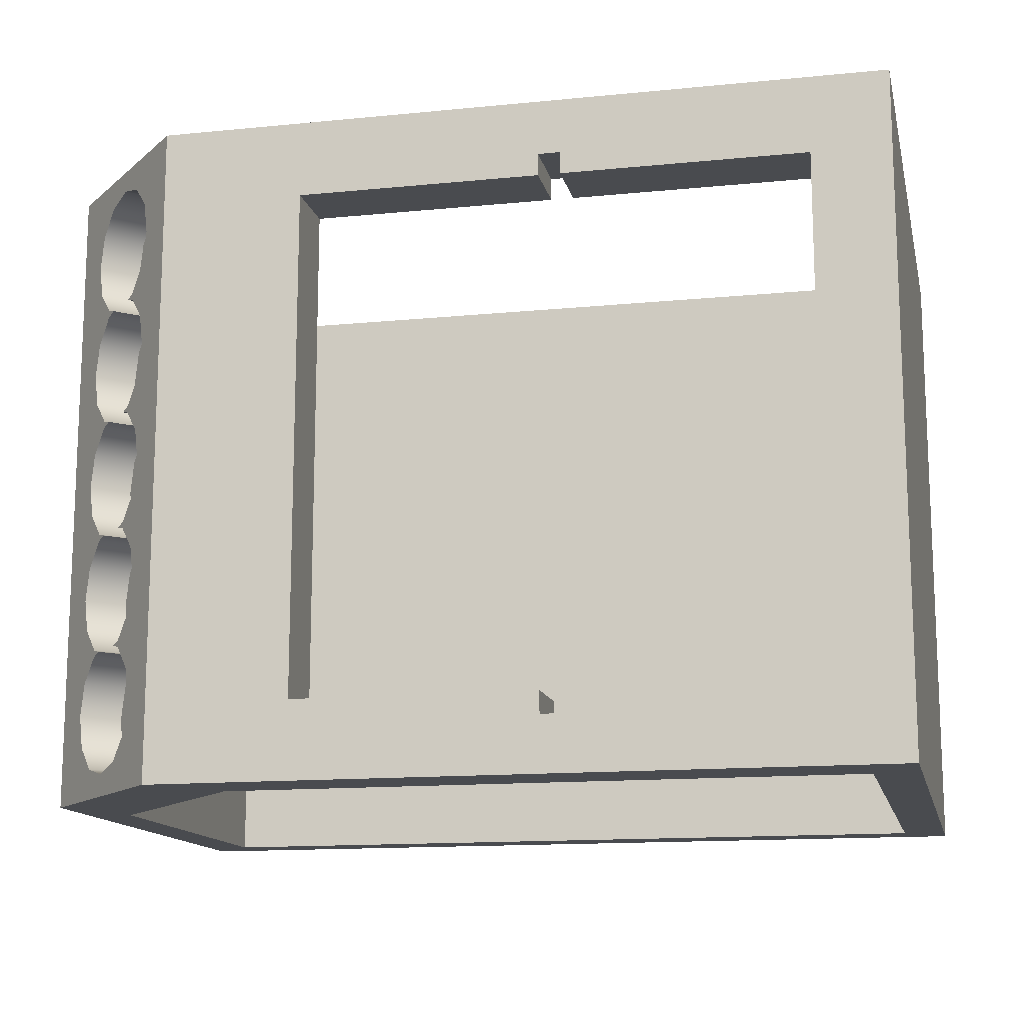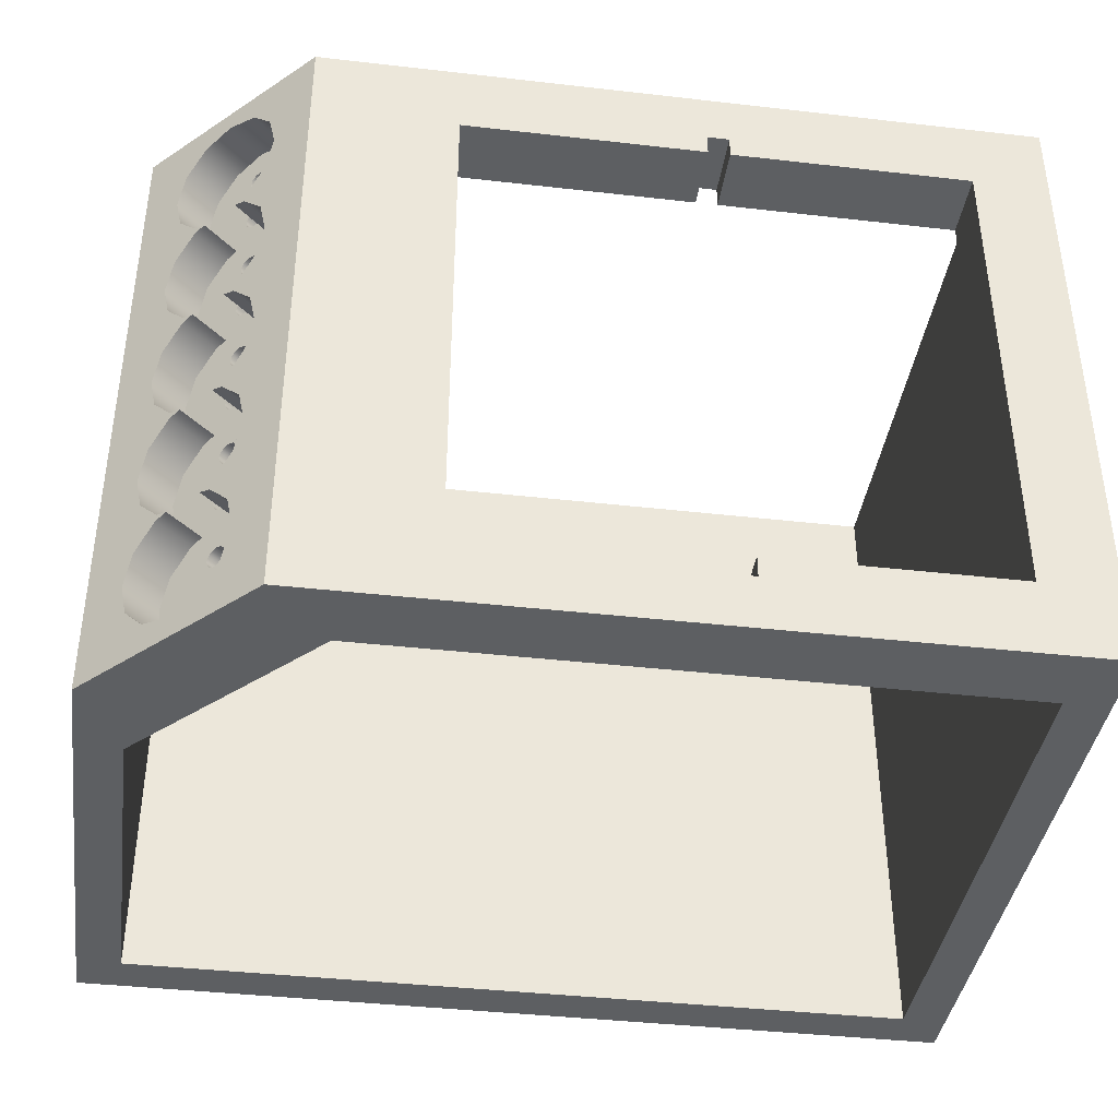
<metadata>
{"format":"obj","ext":"obj","renderer":"f3d","projection":"perspective","resolution":1024,"background":"white","views":[{"elev":-13.8,"azim":-167.5,"up":"+Z"},{"elev":-39.6,"azim":171.9,"up":"+Z"}]}
</metadata>
<code>
g Mesh1 Model
v 0 0 -30
v 40 0 -30
v 40 0 -0
v 0 0 -0
f 1 2 3 4
v 2 2 -30
f 1 5 2
v 0 30 -30
f 5 1 6
v 0 30 -0
f 1 4 7 6
v 2 2 -0
f 4 8 7
v 38 2 -0
f 8 4 9
f 3 9 4
v 40 22.5 -0
f 9 3 10
v 40 22.5 -30
f 2 11 10 3
v 38 2 -30
f 2 12 11
f 12 2 5
f 8 9 12 5
v 38 18.78 -30
v 38 17.12 -30
v 38 18.78 -0
f 13 14 12 9 15
f 11 14 13
f 11 12 14
v 30.33 27 -30
f 11 13 16
v 33.58 23.52 -27.75
f 13 17 16
v 33.75 23.34 -27.68
f 13 18 17
v 33.87 23.2 -27.5
f 13 19 18
v 33.92 23.16 -27.25
f 13 20 19
v 33.87 23.2 -27
f 13 21 20
v 33.75 23.34 -26.82
f 13 22 21
v 33.58 23.52 -25.25
f 13 23 22
v 33.75 23.34 -25.18
f 13 24 23
v 33.87 23.2 -25
f 13 25 24
v 33.92 23.16 -24.75
f 13 26 25
v 33.87 23.2 -24.5
f 13 27 26
v 33.75 23.34 -24.32
f 13 28 27
v 33.58 23.52 -22.25
f 13 29 28
v 33.75 23.34 -22.18
f 13 30 29
v 33.87 23.2 -22
f 13 31 30
v 33.92 23.16 -21.75
f 13 32 31
v 33.87 23.2 -21.5
f 13 33 32
v 33.58 23.52 -19.75
f 13 34 33
v 33.75 23.34 -19.68
f 13 35 34
v 33.87 23.2 -19.5
f 13 36 35
v 33.92 23.16 -19.25
f 13 37 36
v 33.87 23.2 -19
f 13 38 37
v 33.58 23.52 -16.75
f 13 39 38
v 33.75 23.34 -16.68
f 13 40 39
v 33.87 23.2 -16.5
f 13 41 40
v 33.92 23.16 -16.25
f 13 42 41
v 33.87 23.2 -16
f 13 43 42
v 33.58 23.52 -14.25
f 13 44 43
v 33.75 23.34 -14.18
f 13 45 44
v 33.87 23.2 -14
f 13 46 45
v 33.92 23.16 -13.75
f 13 47 46
v 33.87 23.2 -13.5
f 13 48 47
v 33.58 23.52 -11.25
f 13 49 48
v 33.75 23.34 -11.18
f 13 50 49
v 33.87 23.2 -11
f 13 51 50
v 33.92 23.16 -10.75
f 13 52 51
v 33.87 23.2 -10.5
f 13 53 52
v 33.58 23.52 -8.75
f 13 54 53
v 33.75 23.34 -8.683
f 13 55 54
v 33.87 23.2 -8.5
f 13 56 55
v 33.92 23.16 -8.25
f 13 57 56
v 33.87 23.2 -8
f 13 58 57
v 33.58 23.52 -5.75
f 13 59 58
v 33.75 23.34 -5.683
f 13 60 59
v 33.87 23.2 -5.5
f 13 61 60
v 33.92 23.16 -5.25
f 13 62 61
v 33.75 23.34 -3.183
f 13 63 62
v 33.87 23.2 -3
f 13 64 63
v 33.92 23.16 -2.75
f 13 65 64
f 15 65 13
v 33.87 23.2 -2.5
f 65 15 66
v 33.75 23.34 -2.317
f 66 15 67
v 33.58 23.52 -2.25
f 67 15 68
v 33.41 23.7 -2.317
f 15 69 68
v 30.33 27 -0
f 70 69 15
v 33.28 23.84 -2.5
f 69 70 71
v 33.24 23.89 -2.75
f 71 70 72
f 72 70 16
v 26.5 27 -3.5
f 73 16 70
v 26.5 27 -26.5
f 74 16 73
v 15.5 27 -26.5
f 75 16 74
v 15.5 27 -27.5
f 76 16 75
v 14.5 27 -27.5
f 77 16 76
v 3.5 27 -26.5
f 78 16 77
v 2 27 -30
f 78 79 16
v 2 27 -0
f 79 78 80
v 3.5 27 -3.5
f 81 80 78
f 80 81 70
v 14.5 27 -2.5
f 70 81 82
v 14.5 27 -3.5
f 82 81 83
v 3.5 30 -3.5
v 14.5 30 -3.5
f 84 85 83 81
v 14.5 30 -2.5
f 85 84 86
v 33 30 -0
f 84 87 86
f 84 7 87
f 7 84 6
v 3.5 30 -26.5
f 88 6 84
v 33 30 -30
f 6 88 89
v 14.5 30 -27.5
f 89 88 90
v 14.5 30 -26.5
f 90 88 91
v 14.5 27 -26.5
f 78 92 91 88
f 92 78 77
f 91 92 77 90
v 15.5 30 -27.5
f 93 90 77 76
f 89 90 93
v 26.5 30 -26.5
f 89 93 94
v 15.5 30 -26.5
f 94 93 95
f 75 95 93 76
f 94 95 75 74
v 26.5 30 -3.5
f 96 94 74 73
f 96 87 94
v 15.5 30 -3.5
f 97 87 96
v 15.5 30 -2.5
f 98 87 97
f 86 87 98
v 15.5 27 -2.5
f 86 98 99 82
v 15.5 27 -3.5
f 97 100 99 98
f 73 100 97 96
f 73 99 100
f 70 99 73
f 70 82 99
f 83 85 86 82
f 89 94 87
v 34.45 28.44 -4
f 87 101 89
v 34.73 28.15 -2.5
f 101 87 102
v 35.48 27.35 -1.402
f 102 87 103
v 36.5 26.25 -1
f 103 87 104
f 10 104 87
v 37.52 25.15 -1.402
f 104 10 105
v 38.27 24.35 -2.5
f 105 10 106
v 38.55 24.06 -4
f 106 10 107
f 107 10 11
v 38.27 24.35 -5.5
f 107 11 108
v 38.55 24.06 -9.5
f 108 11 109
v 38.27 24.35 -11
f 109 11 110
v 38.55 24.06 -15
f 110 11 111
v 38.27 24.35 -16.5
f 111 11 112
v 38.55 24.06 -20.5
f 112 11 113
v 38.27 24.35 -22
f 113 11 114
v 38.27 24.35 -24.5
f 114 11 115
v 38.55 24.06 -26
f 115 11 116
v 38.27 24.35 -27.5
f 116 11 117
v 37.52 25.15 -28.6
f 117 11 118
v 36.5 26.25 -29
f 118 11 119
f 89 119 11
v 35.48 27.35 -28.6
f 89 120 119
v 34.73 28.15 -27.5
f 89 121 120
v 34.45 28.44 -26
f 89 122 121
v 34.73 28.15 -24.5
f 89 123 122
v 34.73 28.15 -22
f 89 124 123
v 34.45 28.44 -20.5
f 89 125 124
v 34.73 28.15 -16.5
f 89 126 125
v 34.45 28.44 -15
f 89 127 126
v 34.73 28.15 -11
f 89 128 127
v 34.45 28.44 -9.5
f 89 129 128
v 34.73 28.15 -5.5
f 89 130 129
f 89 101 130
v 32.99 27.08 -4
v 33.27 26.78 -5.5
f 130 101 131 132
v 33.27 26.78 -2.5
f 101 102 133 131
v 34.01 25.98 -1.402
f 102 103 134 133
v 35.04 24.89 -1
f 103 104 135 134
v 36.06 23.79 -1.402
f 104 105 136 135
v 36.81 22.99 -2.5
f 105 106 137 136
v 37.08 22.69 -4
f 106 107 138 137
v 36.81 22.99 -5.5
f 107 108 139 138
v 37.52 25.15 -6.598
v 36.06 23.79 -6.598
f 108 140 141 139
v 38.27 24.35 -8
f 108 142 140
f 108 109 142
v 37.08 22.69 -9.5
v 36.81 22.99 -8
f 142 109 143 144
v 36.81 22.99 -11
f 109 110 145 143
v 37.52 25.15 -12.1
v 36.06 23.79 -12.1
f 110 146 147 145
v 38.27 24.35 -13.5
f 110 148 146
f 110 111 148
v 37.08 22.69 -15
v 36.81 22.99 -13.5
f 148 111 149 150
v 36.81 22.99 -16.5
f 111 112 151 149
v 37.52 25.15 -17.6
v 36.06 23.79 -17.6
f 112 152 153 151
v 38.27 24.35 -19
f 112 154 152
f 112 113 154
v 37.08 22.69 -20.5
v 36.81 22.99 -19
f 154 113 155 156
v 36.81 22.99 -22
f 113 114 157 155
v 37.52 25.15 -23.1
v 36.06 23.79 -23.1
f 114 158 159 157
f 114 115 158
v 37.52 25.15 -23.4
f 158 115 160
v 36.81 22.99 -24.5
v 36.06 23.79 -23.4
f 160 115 161 162
v 37.08 22.69 -26
f 115 116 163 161
v 36.81 22.99 -27.5
f 116 117 164 163
v 36.06 23.79 -28.6
f 117 118 165 164
v 35.04 24.89 -29
f 118 119 166 165
v 34.01 25.98 -28.6
f 119 120 167 166
v 33.27 26.78 -27.5
f 120 121 168 167
v 32.99 27.08 -26
f 121 122 169 168
v 33.27 26.78 -24.5
f 122 123 170 169
v 35.48 27.35 -23.4
v 34.01 25.98 -23.4
f 123 171 172 170
v 35.48 27.35 -23.1
f 123 173 171
f 123 124 173
v 33.27 26.78 -22
v 34.01 25.98 -23.1
f 173 124 174 175
v 32.99 27.08 -20.5
f 124 125 176 174
v 34.73 28.15 -19
v 33.27 26.78 -19
f 125 177 178 176
f 125 126 177
v 35.48 27.35 -17.6
f 177 126 179
v 33.27 26.78 -16.5
v 34.01 25.98 -17.6
f 179 126 180 181
v 32.99 27.08 -15
f 126 127 182 180
v 34.73 28.15 -13.5
v 33.27 26.78 -13.5
f 127 183 184 182
f 127 128 183
v 35.48 27.35 -12.1
f 183 128 185
v 33.27 26.78 -11
v 34.01 25.98 -12.1
f 185 128 186 187
v 32.99 27.08 -9.5
f 128 129 188 186
v 34.73 28.15 -8
v 33.27 26.78 -8
f 129 189 190 188
f 129 130 189
v 35.48 27.35 -6.598
f 189 130 191
v 34.01 25.98 -6.598
f 191 130 132 192
v 34.74 25.2 -5.5
f 132 193 192
v 34.7 25.25 -5.25
f 132 194 193
v 34.74 25.2 -5
f 132 195 194
v 34.87 25.07 -4.817
f 132 196 195
f 131 196 132
v 35.04 24.89 -4.75
f 131 197 196
f 131 138 197
v 35.04 24.89 -3.25
f 198 138 131
v 35.21 24.7 -3.183
f 199 138 198
v 35.33 24.57 -3
f 200 138 199
v 35.38 24.52 -2.75
f 201 138 200
f 201 137 138
v 35.33 24.57 -2.5
f 202 137 201
v 35.21 24.7 -2.317
f 203 137 202
v 35.04 24.89 -2.25
f 204 137 203
f 137 204 136
f 133 136 204
f 134 136 133
f 136 134 135
v 34.87 25.07 -2.317
f 133 204 205
f 205 204 68 69
f 204 203 67 68
f 203 202 66 67
f 202 201 65 66
f 201 200 64 65
f 200 199 63 64
v 33.58 23.52 -3.25
f 199 198 206 63
v 34.87 25.07 -3.183
v 33.41 23.7 -3.183
f 198 207 208 206
f 131 207 198
v 34.74 25.2 -3
f 131 209 207
v 34.7 25.25 -2.75
f 131 210 209
f 133 210 131
v 34.74 25.2 -2.5
f 133 211 210
f 133 205 211
f 211 205 69 71
f 210 211 71 72
v 33.28 23.84 -3
f 209 210 72 212
f 72 16 212
f 212 16 208
v 33.24 23.89 -5.25
f 208 16 213
v 33.28 23.84 -5.5
f 213 16 214
v 33.41 23.7 -5.683
f 214 16 215
v 33.24 23.89 -8.25
f 215 16 216
v 33.28 23.84 -8.5
f 216 16 217
v 33.41 23.7 -8.683
f 217 16 218
v 33.24 23.89 -10.75
f 218 16 219
v 33.28 23.84 -11
f 219 16 220
v 33.41 23.7 -11.18
f 220 16 221
f 221 16 49
v 33.24 23.89 -13.75
f 49 16 222
v 33.28 23.84 -14
f 222 16 223
v 33.41 23.7 -14.18
f 223 16 224
f 224 16 44
v 33.28 23.84 -16
f 44 16 225
v 33.24 23.89 -16.25
f 225 16 226
v 33.28 23.84 -16.5
f 226 16 227
v 33.41 23.7 -16.68
f 227 16 228
f 228 16 39
v 33.28 23.84 -19
f 39 16 229
v 33.24 23.89 -19.25
f 229 16 230
v 33.28 23.84 -19.5
f 230 16 231
v 33.41 23.7 -19.68
f 231 16 232
f 232 16 34
v 33.28 23.84 -21.5
f 34 16 233
v 33.24 23.89 -21.75
f 233 16 234
v 33.28 23.84 -22
f 234 16 235
v 33.41 23.7 -22.18
f 235 16 236
f 236 16 29
v 33.28 23.84 -24.5
f 29 16 237
v 33.24 23.89 -24.75
f 237 16 238
v 33.28 23.84 -25
f 238 16 239
v 33.41 23.7 -25.18
f 239 16 240
f 240 16 23
v 33.41 23.7 -26.82
f 23 16 241
v 33.28 23.84 -27
f 241 16 242
v 33.24 23.89 -27.25
f 242 16 243
v 33.28 23.84 -27.5
f 243 16 244
v 33.41 23.7 -27.68
f 244 16 245
f 245 16 17
v 35.04 24.89 -27.75
v 34.87 25.07 -27.68
f 246 247 245 17
f 167 247 246
f 168 247 167
v 34.74 25.2 -27.5
f 168 248 247
v 34.7 25.25 -27.25
f 168 249 248
v 34.74 25.2 -27
f 168 250 249
v 34.87 25.07 -26.82
f 168 251 250
f 169 251 168
v 35.04 24.89 -26.75
f 251 169 252
f 169 163 252
v 35.04 24.89 -25.25
f 169 253 163
v 34.87 25.07 -25.18
f 169 254 253
v 34.74 25.2 -25
f 169 255 254
v 34.7 25.25 -24.75
f 169 256 255
f 170 256 169
v 34.74 25.2 -24.5
f 170 257 256
v 34.87 25.07 -24.32
f 170 258 257
v 35.04 24.89 -24.25
f 170 259 258
f 259 170 172
f 172 161 259
f 172 162 161
v 34.4 25.57 -23.25
f 260 162 172
v 35.67 24.2 -23.25
f 260 261 162
f 260 159 261
f 175 159 260
v 35.04 24.89 -22.25
f 262 159 175
v 35.21 24.7 -22.18
f 263 159 262
v 35.33 24.57 -22
f 264 159 263
f 264 157 159
v 35.38 24.52 -21.75
f 265 157 264
v 35.33 24.57 -21.5
f 266 157 265
v 35.21 24.7 -21.32
f 267 157 266
f 267 155 157
v 35.04 24.89 -21.25
f 155 267 268
v 33.75 23.34 -21.32
v 33.58 23.52 -21.25
f 268 267 269 270
f 267 266 33 269
f 266 265 32 33
f 265 264 31 32
f 264 263 30 31
f 263 262 29 30
v 34.87 25.07 -22.18
f 262 271 236 29
f 175 271 262
v 34.74 25.2 -22
f 175 272 271
f 174 272 175
v 34.7 25.25 -21.75
f 174 273 272
v 34.74 25.2 -21.5
f 174 274 273
v 34.87 25.07 -21.32
f 174 275 274
f 176 275 174
f 176 268 275
f 176 155 268
v 35.04 24.89 -19.75
f 276 155 176
v 35.21 24.7 -19.68
f 277 155 276
v 35.33 24.57 -19.5
f 278 155 277
v 35.38 24.52 -19.25
f 279 155 278
f 279 156 155
v 35.33 24.57 -19
f 280 156 279
v 35.21 24.7 -18.82
f 281 156 280
v 35.04 24.89 -18.75
f 282 156 281
v 34.01 25.98 -17.9
f 283 156 282
v 36.06 23.79 -17.9
f 283 284 156
v 34.4 25.57 -17.75
f 285 284 283
v 35.67 24.2 -17.75
f 285 286 284
f 285 153 286
f 181 153 285
v 35.04 24.89 -16.75
f 287 153 181
v 35.21 24.7 -16.68
f 288 153 287
v 35.33 24.57 -16.5
f 289 153 288
f 289 151 153
v 35.38 24.52 -16.25
f 290 151 289
v 35.33 24.57 -16
f 291 151 290
v 35.21 24.7 -15.82
f 292 151 291
f 292 149 151
v 35.04 24.89 -15.75
f 149 292 293
v 33.75 23.34 -15.82
v 33.58 23.52 -15.75
f 293 292 294 295
f 292 291 43 294
f 291 290 42 43
f 290 289 41 42
f 289 288 40 41
f 288 287 39 40
v 34.87 25.07 -16.68
f 287 296 228 39
f 181 296 287
f 180 296 181
v 34.74 25.2 -16.5
f 180 297 296
v 34.7 25.25 -16.25
f 180 298 297
v 34.74 25.2 -16
f 180 299 298
v 34.87 25.07 -15.82
f 180 300 299
f 182 300 180
f 182 293 300
f 182 149 293
v 35.04 24.89 -14.25
f 301 149 182
v 35.21 24.7 -14.18
f 302 149 301
v 35.33 24.57 -14
f 303 149 302
v 35.38 24.52 -13.75
f 304 149 303
f 304 150 149
v 35.33 24.57 -13.5
f 305 150 304
v 35.21 24.7 -13.32
f 306 150 305
v 35.04 24.89 -13.25
f 307 150 306
v 36.06 23.79 -12.4
f 150 307 308
f 184 308 307
v 34.01 25.98 -12.4
f 309 308 184
v 34.4 25.57 -12.25
f 310 308 309
v 35.67 24.2 -12.25
f 310 311 308
f 187 311 310
f 187 147 311
v 35.04 24.89 -11.25
f 187 312 147
v 34.87 25.07 -11.18
f 187 313 312
f 186 313 187
v 34.74 25.2 -11
f 186 314 313
v 34.7 25.25 -10.75
f 186 315 314
v 34.74 25.2 -10.5
f 186 316 315
v 34.87 25.07 -10.32
f 186 317 316
f 188 317 186
v 35.04 24.89 -10.25
f 188 318 317
f 188 143 318
v 35.04 24.89 -8.75
f 319 143 188
v 35.21 24.7 -8.683
f 320 143 319
v 35.33 24.57 -8.5
f 321 143 320
v 35.38 24.52 -8.25
f 322 143 321
f 322 144 143
v 35.33 24.57 -8
f 323 144 322
v 35.21 24.7 -7.817
f 324 144 323
v 35.04 24.89 -7.75
f 325 144 324
v 36.06 23.79 -6.902
f 144 325 326
f 190 326 325
v 34.01 25.98 -6.902
f 327 326 190
v 35.67 24.2 -6.75
f 327 328 326
v 34.4 25.57 -6.75
f 329 328 327
f 329 141 328
f 192 141 329
v 35.04 24.89 -5.75
f 330 141 192
v 35.21 24.7 -5.683
f 331 141 330
v 35.33 24.57 -5.5
f 332 141 331
f 332 139 141
v 35.38 24.52 -5.25
f 333 139 332
v 35.33 24.57 -5
f 334 139 333
v 35.21 24.7 -4.817
f 335 139 334
f 335 138 139
f 138 335 197
v 33.75 23.34 -4.817
v 33.58 23.52 -4.75
f 197 335 336 337
v 33.87 23.2 -5
f 335 334 338 336
f 334 333 62 338
f 333 332 61 62
f 332 331 60 61
f 331 330 59 60
v 34.87 25.07 -5.683
f 330 339 215 59
f 192 339 330
f 192 193 339
f 339 193 214 215
f 193 194 213 214
v 33.28 23.84 -5
f 194 195 340 213
v 33.41 23.7 -4.817
f 195 196 341 340
f 196 197 337 341
f 206 341 337
f 206 340 341
f 206 213 340
f 208 213 206
f 336 206 337
f 338 206 336
f 62 206 338
f 62 63 206
f 215 216 59
v 33.28 23.84 -8
f 59 216 342
v 34.7 25.25 -8.25
v 34.74 25.2 -8
f 343 344 342 216
f 190 344 343
v 34.87 25.07 -7.817
f 190 345 344
f 190 325 345
v 33.58 23.52 -7.75
v 33.41 23.7 -7.817
f 345 325 346 347
v 33.75 23.34 -7.817
f 325 324 348 346
f 324 323 58 348
f 323 322 57 58
f 322 321 56 57
f 321 320 55 56
f 320 319 54 55
v 34.87 25.07 -8.683
f 319 349 218 54
f 188 349 319
v 34.74 25.2 -8.5
f 188 350 349
f 188 343 350
f 190 343 188
f 350 343 216 217
f 349 350 217 218
f 218 219 54
v 33.28 23.84 -10.5
f 54 219 351
f 315 316 351 219
v 33.41 23.7 -10.32
f 316 317 352 351
v 33.58 23.52 -10.25
f 317 318 353 352
v 35.21 24.7 -10.32
v 33.75 23.34 -10.32
f 318 354 355 353
f 143 354 318
f 354 143 145
v 35.33 24.57 -10.5
f 354 145 356
v 35.38 24.52 -10.75
f 356 145 357
v 35.33 24.57 -11
f 357 145 358
v 35.21 24.7 -11.18
f 358 145 359
f 359 145 147
f 359 147 312
f 359 312 49 50
f 312 313 221 49
f 313 314 220 221
f 314 315 219 220
f 358 359 50 51
f 357 358 51 52
f 356 357 52 53
f 354 356 53 355
f 53 54 355
f 355 54 353
f 54 352 353
f 54 351 352
f 58 59 348
f 348 59 346
f 59 347 346
f 59 342 347
f 344 345 347 342
v 35.86 26.93 -6.75
f 360 191 192 329
v 35.48 27.35 -6.902
f 361 191 360
f 189 191 361
f 189 361 327 190
f 361 360 329 327
v 37.14 25.57 -6.75
f 140 362 328 141
v 37.52 25.15 -6.902
f 140 363 362
f 140 142 363
f 363 142 144 326
f 362 363 326 328
v 37.14 25.57 -12.25
f 146 364 311 147
v 37.52 25.15 -12.4
f 146 365 364
f 146 148 365
f 365 148 150 308
f 364 365 308 311
v 35.86 26.93 -12.25
f 366 185 187 310
v 35.48 27.35 -12.4
f 367 185 366
f 183 185 367
f 183 367 309 184
f 367 366 310 309
v 34.87 25.07 -13.32
f 184 307 368
v 33.58 23.52 -13.25
v 33.41 23.7 -13.32
f 368 307 369 370
v 33.75 23.34 -13.32
f 307 306 371 369
f 306 305 48 371
f 305 304 47 48
f 304 303 46 47
f 303 302 45 46
f 302 301 44 45
v 34.87 25.07 -14.18
f 301 372 224 44
f 182 372 301
v 34.74 25.2 -14
f 182 373 372
v 34.7 25.25 -13.75
f 182 374 373
f 184 374 182
v 34.74 25.2 -13.5
f 184 375 374
f 184 368 375
v 33.28 23.84 -13.5
f 375 368 370 376
f 49 376 370
f 49 222 376
f 374 375 376 222
f 373 374 222 223
f 372 373 223 224
f 49 370 369
f 371 49 369
f 48 49 371
v 33.41 23.7 -15.82
f 300 293 295 377
f 44 377 295
f 44 225 377
f 299 300 377 225
f 298 299 225 226
f 297 298 226 227
f 296 297 227 228
f 294 44 295
f 43 44 294
v 35.86 26.93 -17.75
f 378 179 181 285
v 35.48 27.35 -17.9
f 379 179 378
f 177 179 379
f 177 379 283 178
f 379 378 285 283
f 282 178 283
v 34.87 25.07 -18.82
f 178 282 380
v 33.58 23.52 -18.75
v 33.41 23.7 -18.82
f 380 282 381 382
v 33.75 23.34 -18.82
f 282 281 383 381
f 281 280 38 383
f 280 279 37 38
f 279 278 36 37
f 278 277 35 36
f 277 276 34 35
v 34.87 25.07 -19.68
f 276 384 232 34
f 176 384 276
v 34.74 25.2 -19.5
f 176 385 384
v 34.7 25.25 -19.25
f 176 386 385
f 178 386 176
v 34.74 25.2 -19
f 178 387 386
f 178 380 387
f 387 380 382 229
f 39 229 382
f 39 382 381
f 383 39 381
f 38 39 383
f 386 387 229 230
f 385 386 230 231
f 384 385 231 232
v 37.14 25.57 -17.75
f 152 388 286 153
v 37.52 25.15 -17.9
f 152 389 388
f 152 154 389
f 389 154 156 284
f 388 389 284 286
v 33.41 23.7 -21.32
f 275 268 270 390
f 34 390 270
f 34 233 390
f 274 275 390 233
f 273 274 233 234
f 272 273 234 235
f 271 272 235 236
f 269 34 270
f 33 34 269
v 35.86 26.93 -23.25
f 391 173 175 260
f 171 173 391
f 171 391 260 172
v 37.14 25.57 -23.25
f 158 392 261 159
f 158 160 392
f 392 160 162 261
v 35.21 24.7 -24.32
f 259 161 393
v 35.33 24.57 -24.5
f 393 161 394
v 35.38 24.52 -24.75
f 394 161 395
f 395 161 163
v 35.33 24.57 -25
f 395 163 396
v 35.21 24.7 -25.18
f 396 163 397
f 397 163 253
f 397 253 23 24
f 253 254 240 23
f 254 255 239 240
f 255 256 238 239
f 256 257 237 238
v 33.41 23.7 -24.32
f 257 258 398 237
v 33.58 23.52 -24.25
f 258 259 399 398
f 259 393 28 399
f 393 394 27 28
f 394 395 26 27
f 395 396 25 26
f 396 397 24 25
f 28 29 399
f 29 398 399
f 29 237 398
v 35.21 24.7 -26.82
f 252 163 400
f 400 163 164
v 35.33 24.57 -27
f 400 164 401
v 35.38 24.52 -27.25
f 401 164 402
v 35.33 24.57 -27.5
f 402 164 403
v 35.21 24.7 -27.68
f 403 164 404
f 404 164 165
f 404 165 246
f 167 246 165
f 167 165 166
f 404 246 17 18
f 403 404 18 19
f 402 403 19 20
f 401 402 20 21
f 400 401 21 22
v 33.58 23.52 -26.75
f 252 400 22 405
f 22 23 405
f 23 241 405
f 251 252 405 241
f 250 251 241 242
f 249 250 242 243
f 248 249 243 244
f 247 248 244 245
f 207 209 212 208
f 11 16 89
f 89 16 6
f 79 6 16
f 5 6 79
f 5 79 80 8
f 7 8 80
f 7 80 87
f 70 87 80
f 70 10 87
f 15 10 70
f 9 10 15
f 88 84 81 78

</code>
